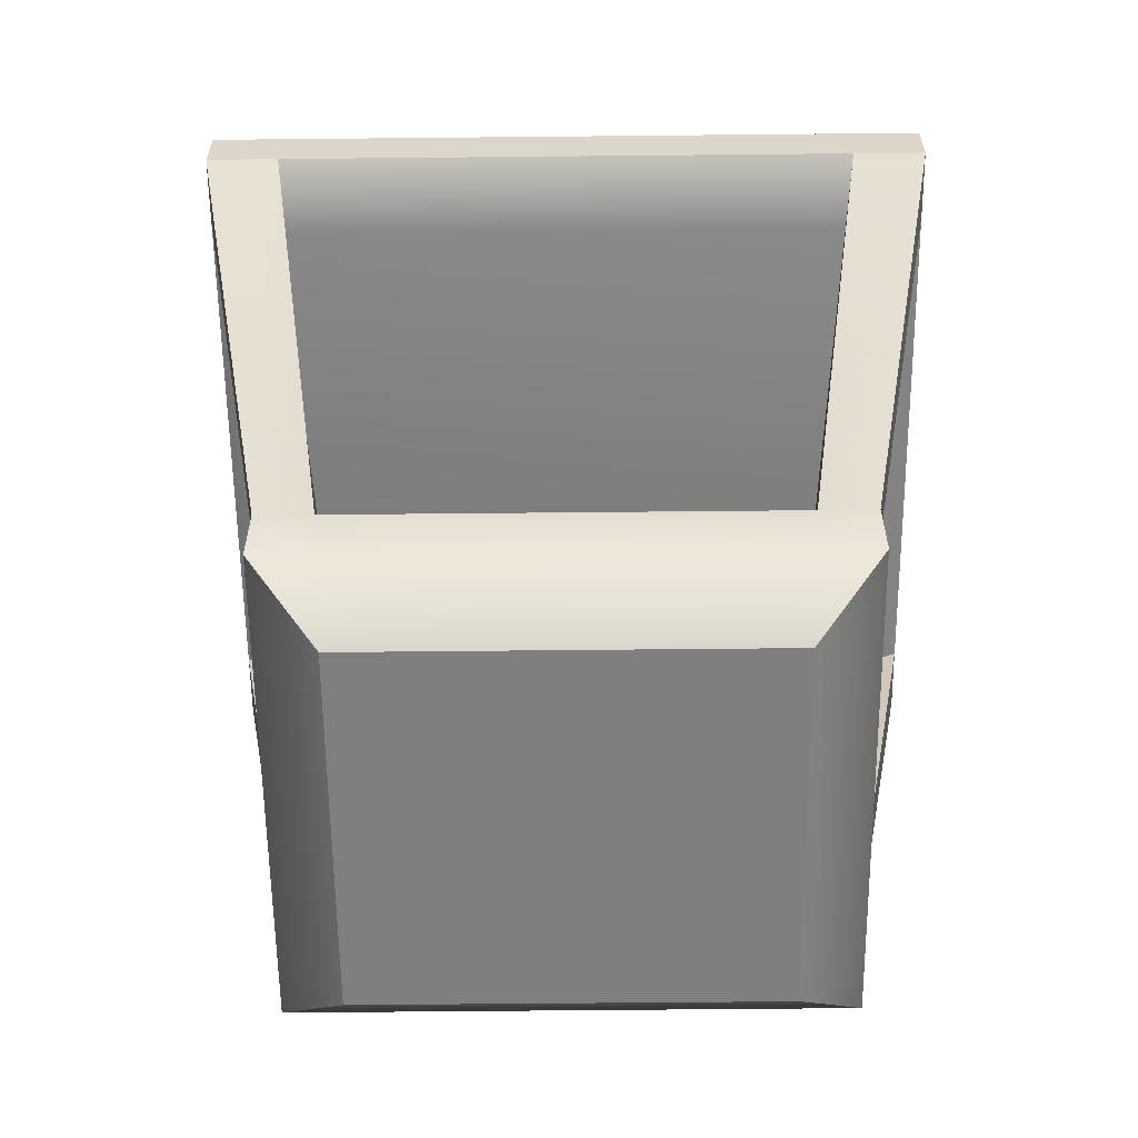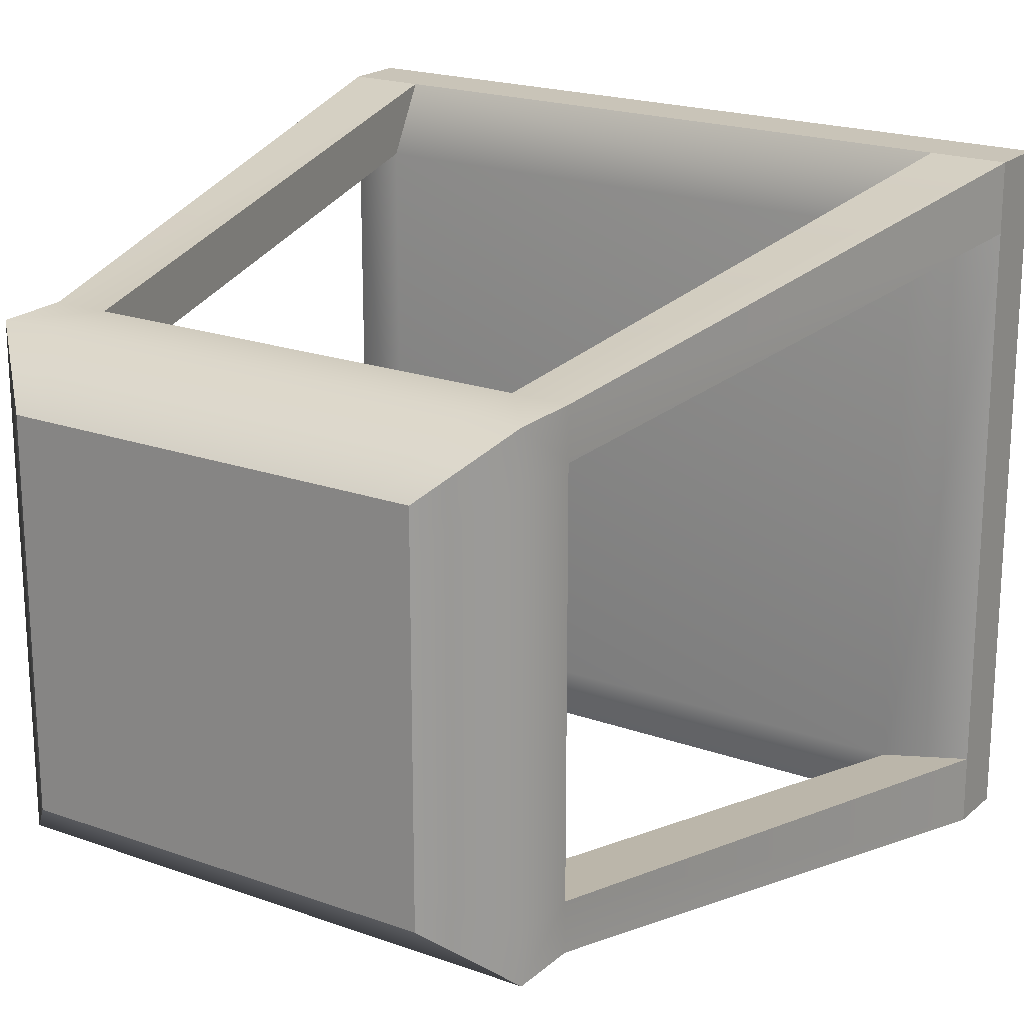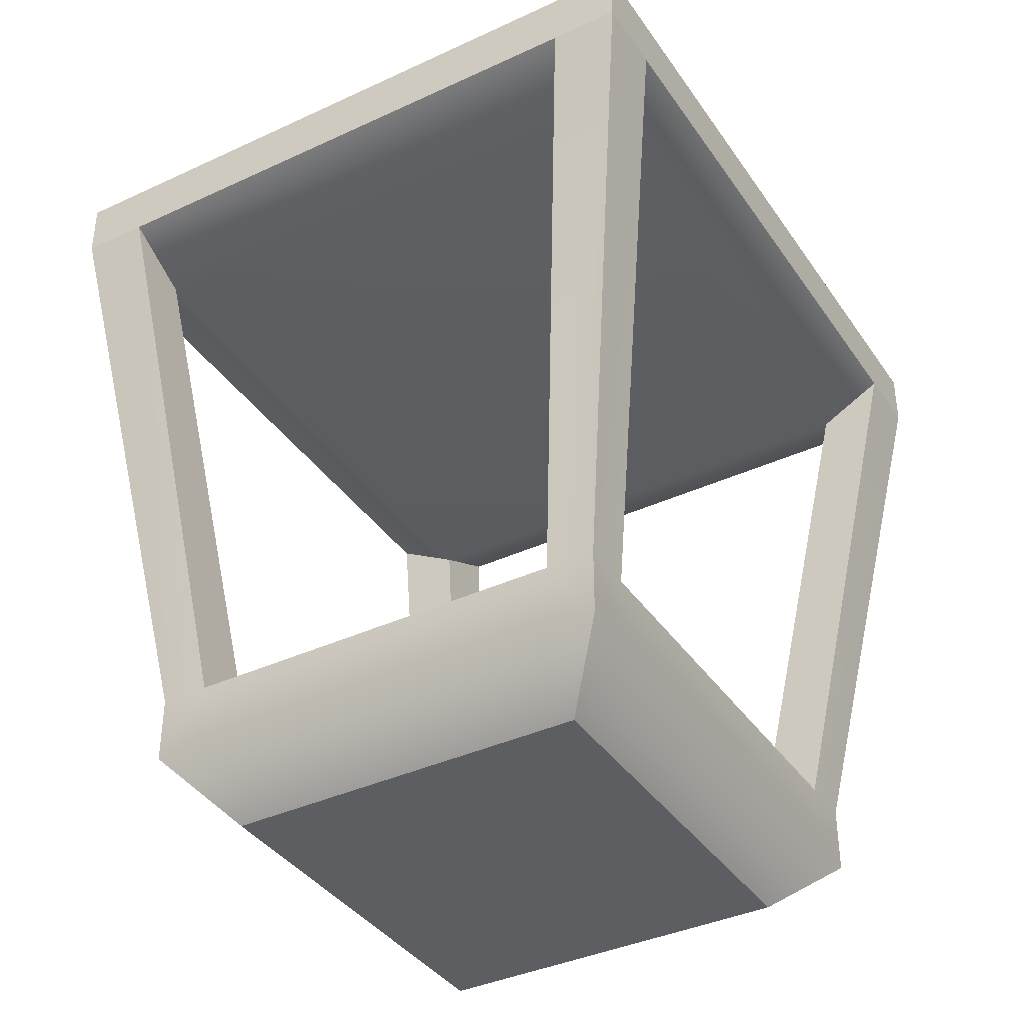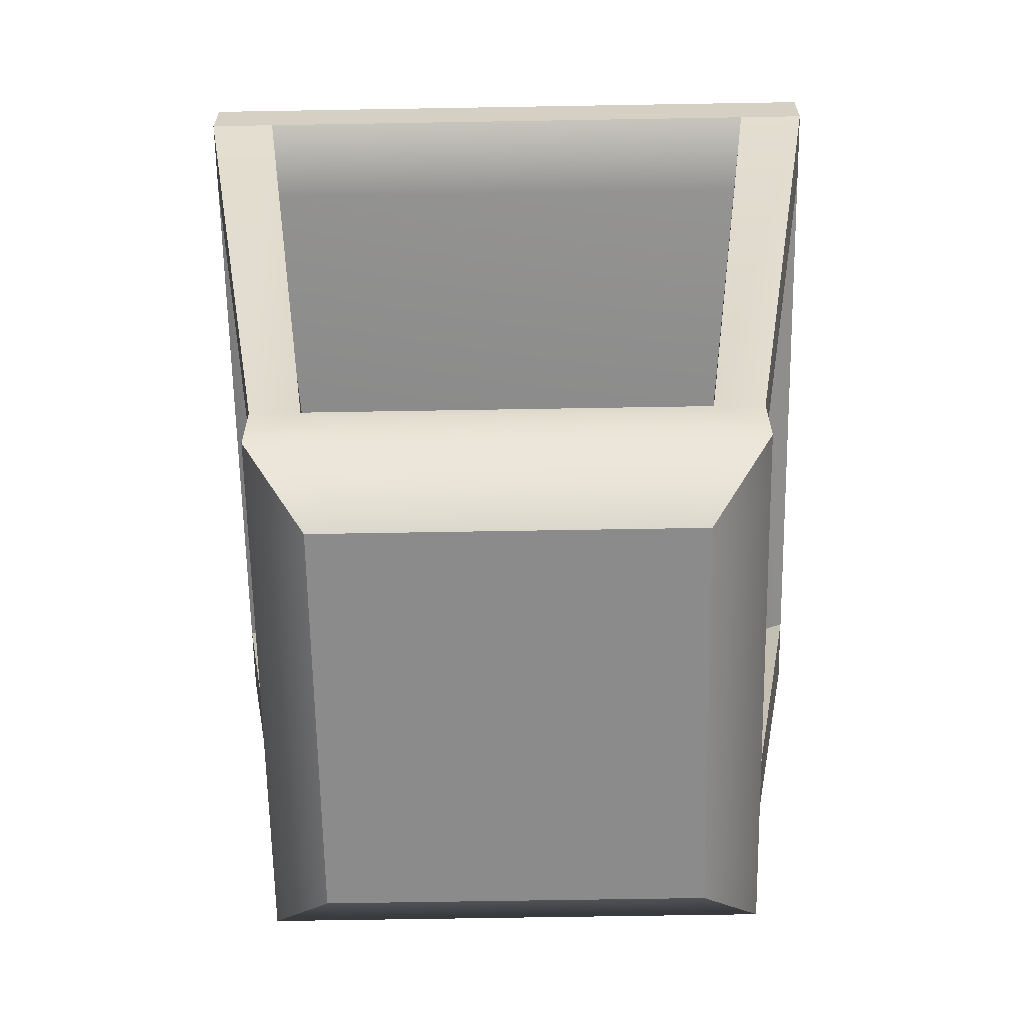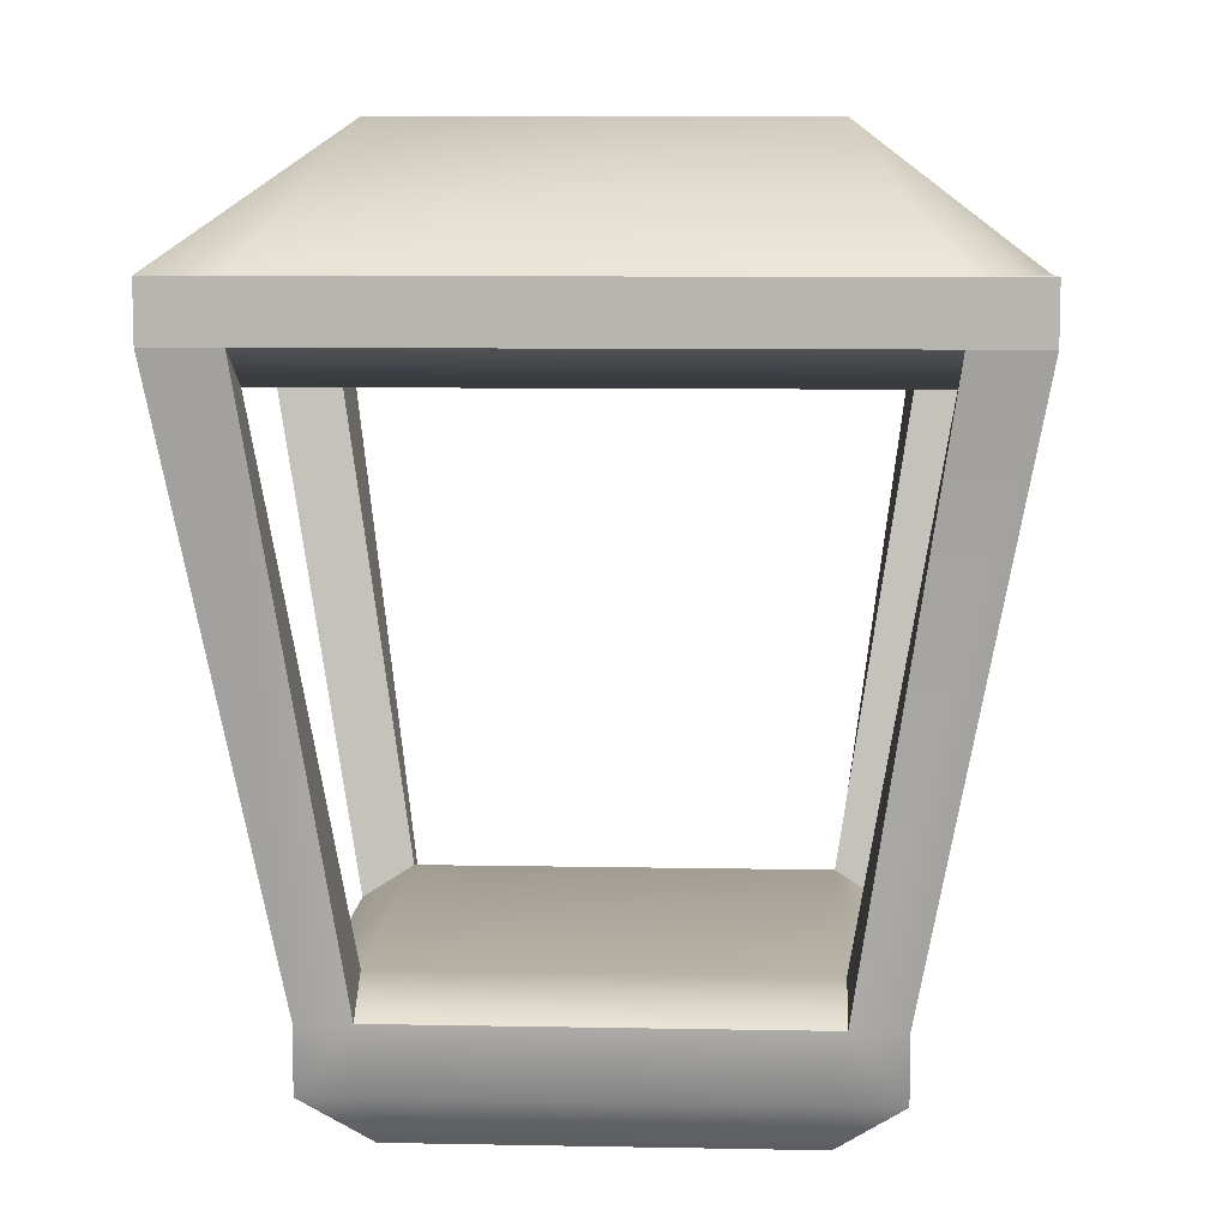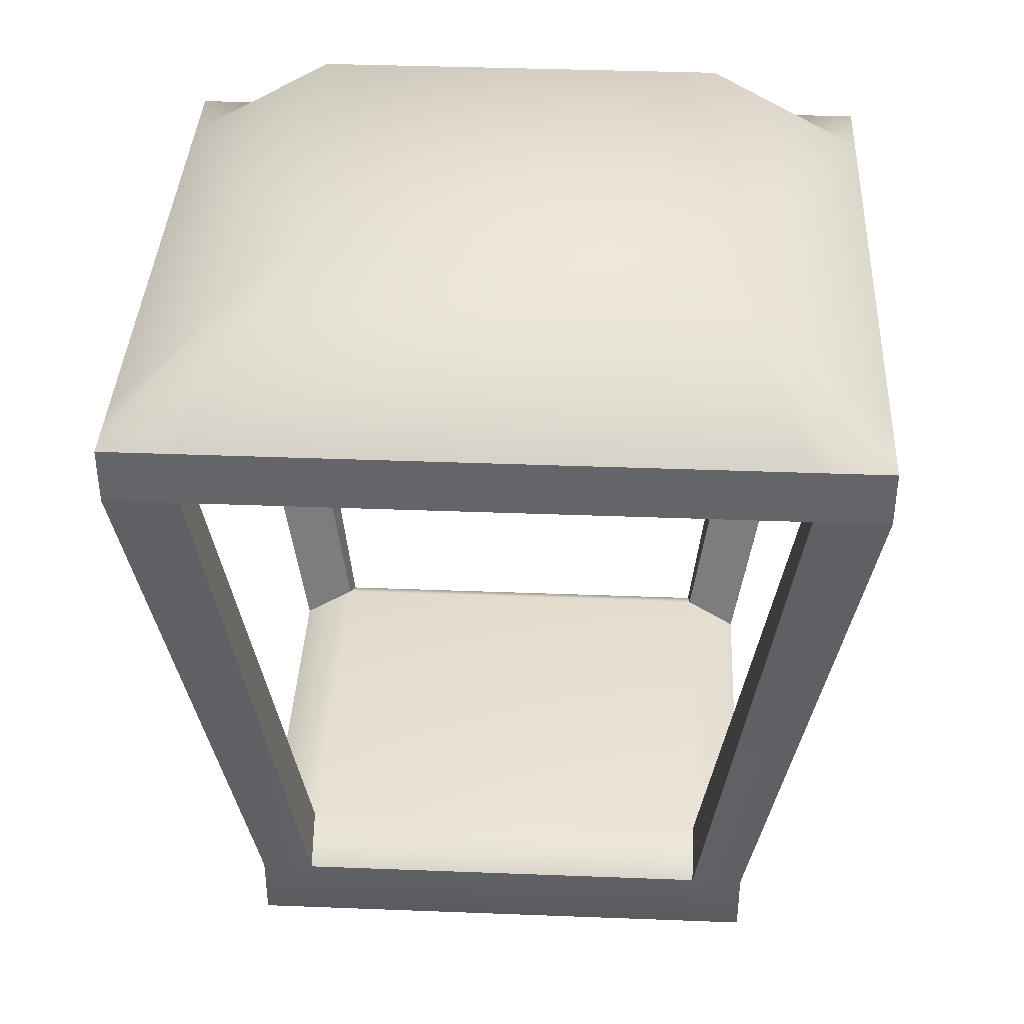
<metadata>
{"format":"obj","ext":"obj","renderer":"f3d","projection":"perspective","resolution":1024,"background":"white","views":[{"elev":-59.9,"azim":-179.4,"up":"+Y"},{"elev":20.2,"azim":33.4,"up":"+Z"},{"elev":-38.2,"azim":120.5,"up":"+Y"},{"elev":-63.8,"azim":91.0,"up":"+Y"},{"elev":8.6,"azim":2.9,"up":"+Y"},{"elev":38.3,"azim":2.8,"up":"+Y"}]}
</metadata>
<code>
g default
v -0.5043 0.3595 0.4591
v 0.5022 0.3595 0.4591
v -0.5043 0.4374 0.4591
v 0.5022 0.4374 0.4591
v -0.5043 0.4374 -0.4576
v 0.5022 0.4374 -0.4576
v -0.5043 0.3595 -0.4576
v 0.5022 0.3595 -0.4576
v 0.4016 0.3595 0.4591
v 0.4016 0.3595 -0.4576
v 0.4016 0.4374 -0.4576
v 0.4016 0.4374 0.4591
v -0.4037 0.3595 0.4591
v -0.4037 0.3595 -0.4576
v -0.4037 0.4374 -0.4576
v -0.4037 0.4374 0.4591
v -0.5043 0.4374 0.3674
v -0.2806 0.6131 0.2553
v 0.2785 0.6131 0.2553
v 0.5022 0.4374 0.3674
v 0.5022 0.3595 0.3674
v 0.4016 0.3099 0.3674
v -0.4037 0.3099 0.3674
v -0.5043 0.3595 0.3674
v -0.5043 0.3595 -0.3659
v -0.4037 0.3099 -0.3659
v 0.4016 0.3099 -0.3659
v 0.5022 0.3595 -0.3659
v 0.5022 0.4374 -0.3659
v 0.2785 0.6131 -0.2538
v -0.2806 0.6131 -0.2538
v -0.5043 0.4374 -0.3659
v -0.3646 -0.5335 0.3318
v 0.3625 -0.5335 0.3318
v -0.3646 -0.4421 0.3318
v 0.3625 -0.4421 0.3318
v -0.3646 -0.4421 -0.3304
v 0.3625 -0.4421 -0.3304
v -0.3646 -0.5335 -0.3304
v 0.3625 -0.5335 -0.3304
v -0.2774 -0.6154 -0.2509
v 0.2752 -0.6154 -0.2509
v 0.2752 -0.6154 0.2524
v -0.2774 -0.6154 0.2524
v -0.3646 -0.5335 -0.2641
v -0.2774 -0.6154 -0.2006
v 0.2752 -0.6154 -0.2006
v 0.3625 -0.5335 -0.2641
v 0.3625 -0.4421 -0.2641
v -0.3646 -0.4421 -0.2641
v -0.3646 -0.4421 0.2656
v 0.3625 -0.4421 0.2656
v 0.3625 -0.5335 0.2656
v 0.2752 -0.6154 0.202
v -0.2774 -0.6154 0.202
v -0.3646 -0.5335 0.2656
v -0.2919 -0.5335 0.3318
v -0.2221 -0.6154 0.2524
v -0.2221 -0.6154 0.202
v -0.2221 -0.6154 -0.2006
v -0.2221 -0.6154 -0.2509
v -0.2919 -0.5335 -0.3304
v -0.2919 -0.4421 -0.3304
v -0.2919 -0.3951 -0.2641
v -0.2919 -0.3951 0.2656
v -0.2919 -0.4421 0.3318
v 0.22 -0.6154 0.202
v 0.22 -0.6154 0.2524
v 0.2898 -0.5335 0.3318
v 0.2898 -0.4421 0.3318
v 0.2898 -0.3951 0.2656
v 0.2898 -0.3951 -0.2641
v 0.2898 -0.4421 -0.3304
v 0.2898 -0.5335 -0.3304
v 0.22 -0.6154 -0.2509
v 0.22 -0.6154 -0.2006
g lantern1
f 12 9 2 4
f 29 30 19 20
f 10 11 6 8
f 27 28 21 22
f 21 28 29 20
f 32 25 24 17
f 27 22 23 26
f 11 10 14 15
f 18 19 30 31
f 9 12 16 13
f 24 25 26 23
f 5 15 14 7
f 18 31 32 17
f 1 13 16 3
f 3 16 18 17
f 16 12 19 18
f 20 19 12 4
f 2 21 20 4
f 22 9 13 23
f 17 24 1 3
f 14 10 27 26
f 29 28 8 6
f 11 30 29 6
f 30 11 15 31
f 32 31 15 5
f 7 25 32 5
f 69 70 66 57
f 73 74 62 63
f 59 60 76 67
f 53 48 49 52
f 50 45 56 51
f 74 75 61 62
f 54 47 48 53
f 68 69 57 58
f 56 45 46 55
f 64 65 71 72
f 46 45 39 41
f 75 76 60 61
f 40 48 47 42
f 49 48 40 38
f 64 72 73 63
f 39 45 50 37
f 70 71 65 66
f 34 53 52 36
f 54 53 34 43
f 59 67 68 58
f 33 56 55 44
f 51 56 33 35
f 58 57 33 44
f 55 59 58 44
f 55 46 60 59
f 41 61 60 46
f 39 62 61 41
f 37 63 62 39
f 64 50 51 65
f 33 57 66 35
f 68 67 54 43
f 34 69 68 43
f 70 69 34 36
f 52 49 72 71
f 74 73 38 40
f 75 74 40 42
f 47 76 75 42
f 67 76 47 54
f 50 64 26 25
f 64 63 14 26
f 63 37 7 14
f 37 50 25 7
f 35 66 13 1
f 66 65 23 13
f 65 51 24 23
f 51 35 1 24
f 52 71 22 21
f 71 70 9 22
f 70 36 2 9
f 36 52 21 2
f 73 72 27 10
f 72 49 28 27
f 49 38 8 28
f 38 73 10 8

</code>
